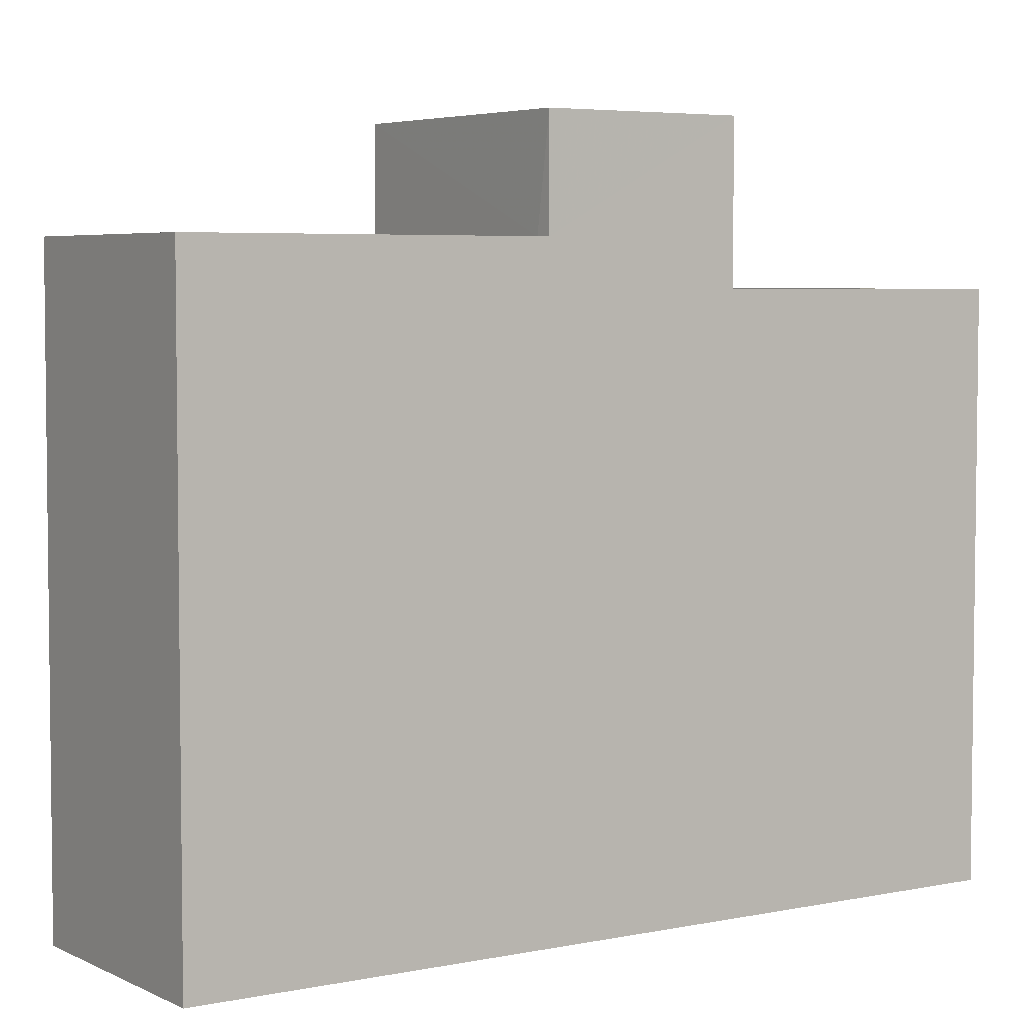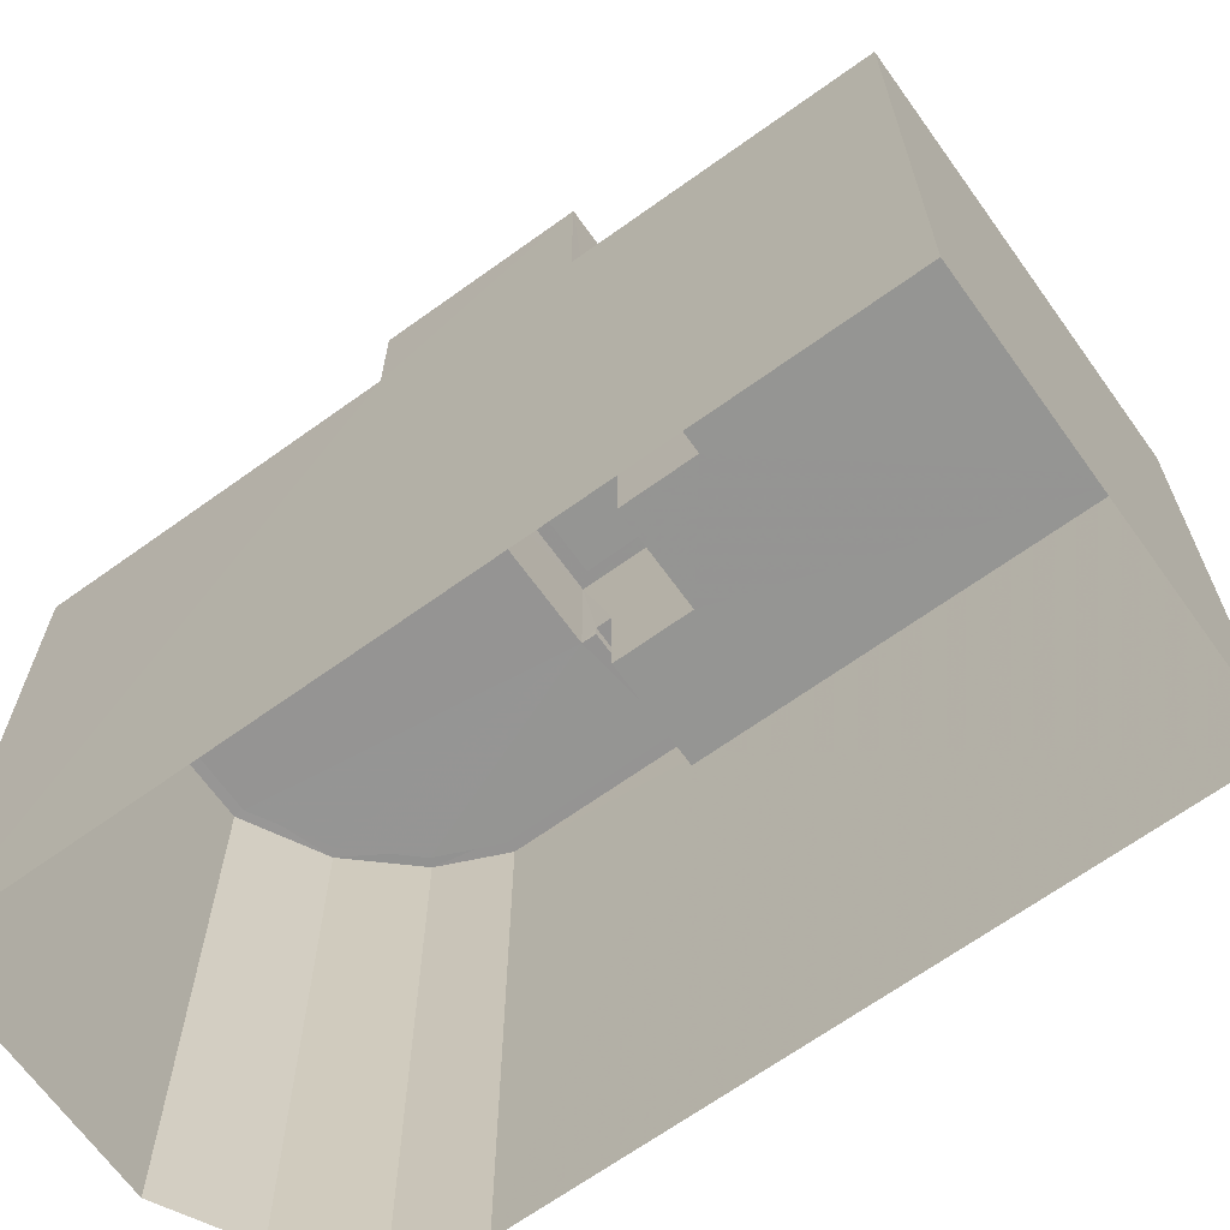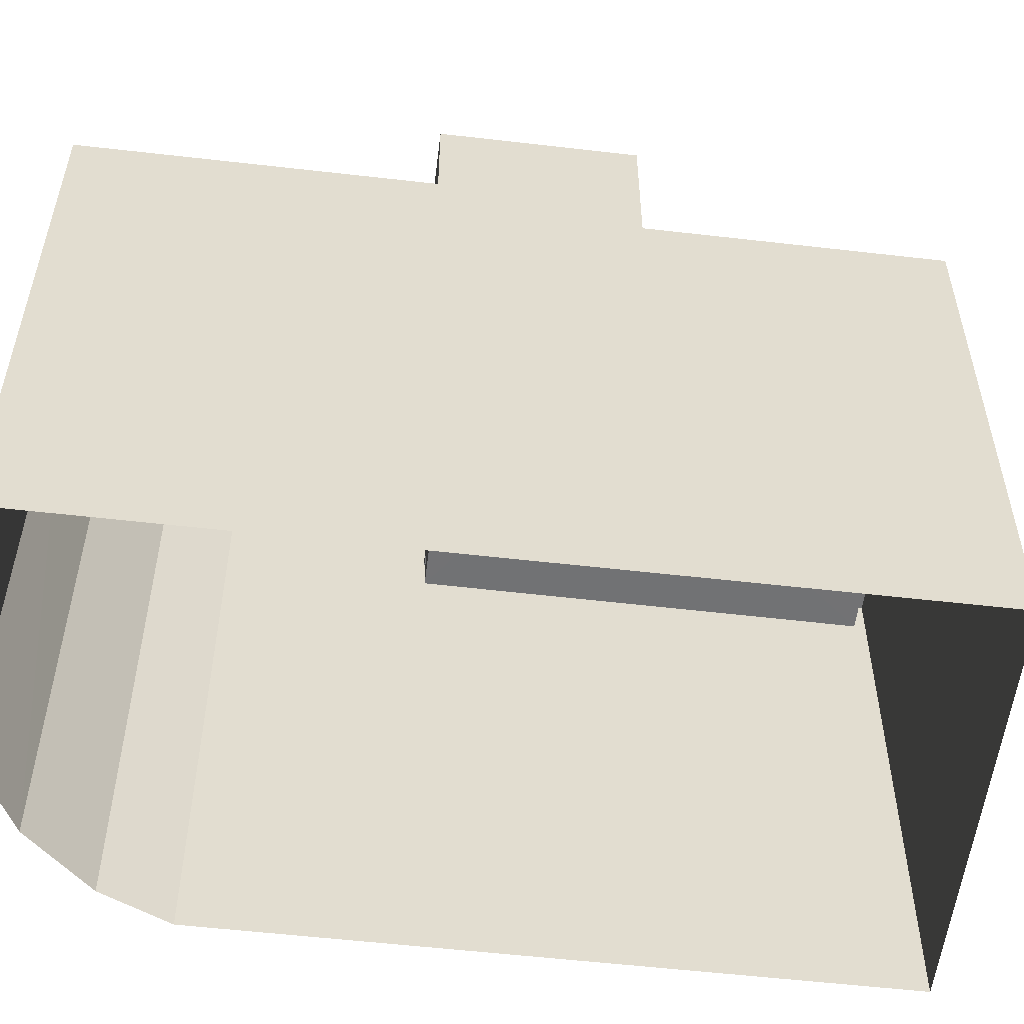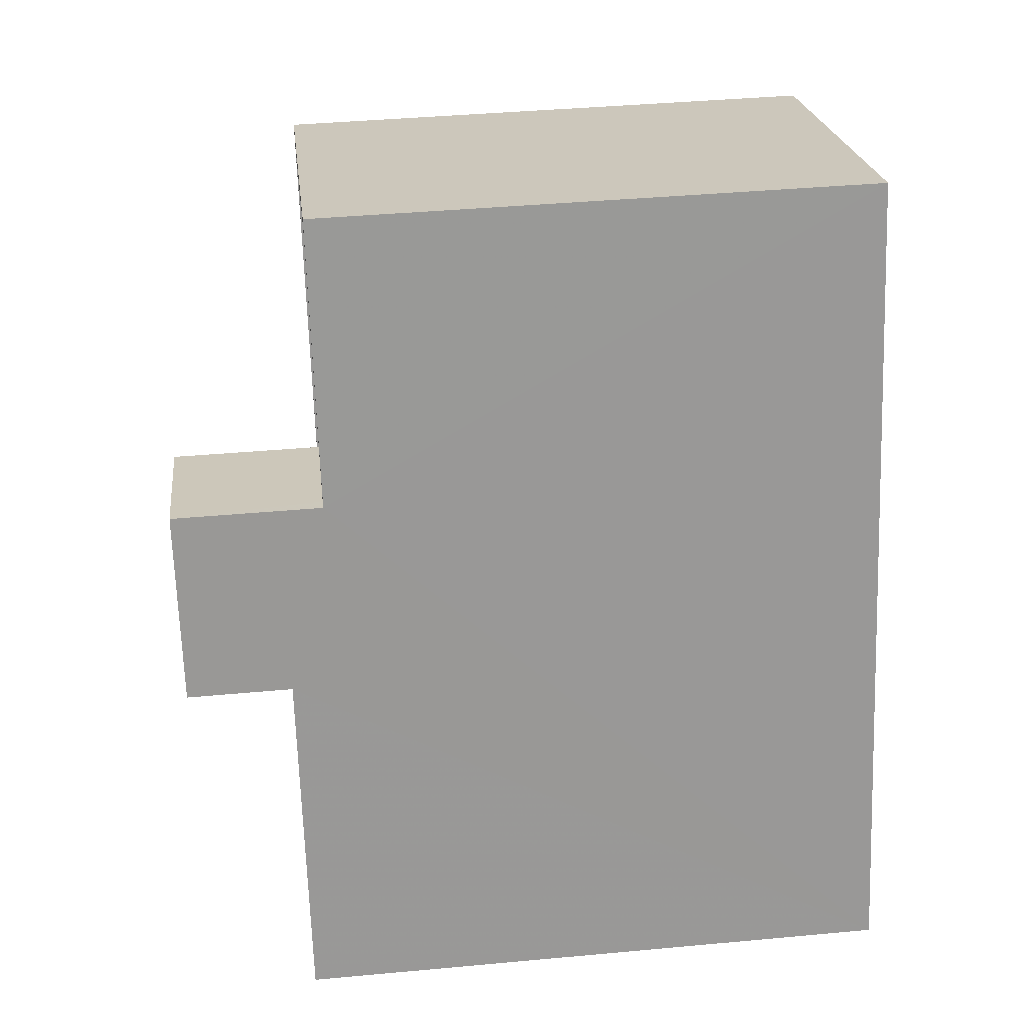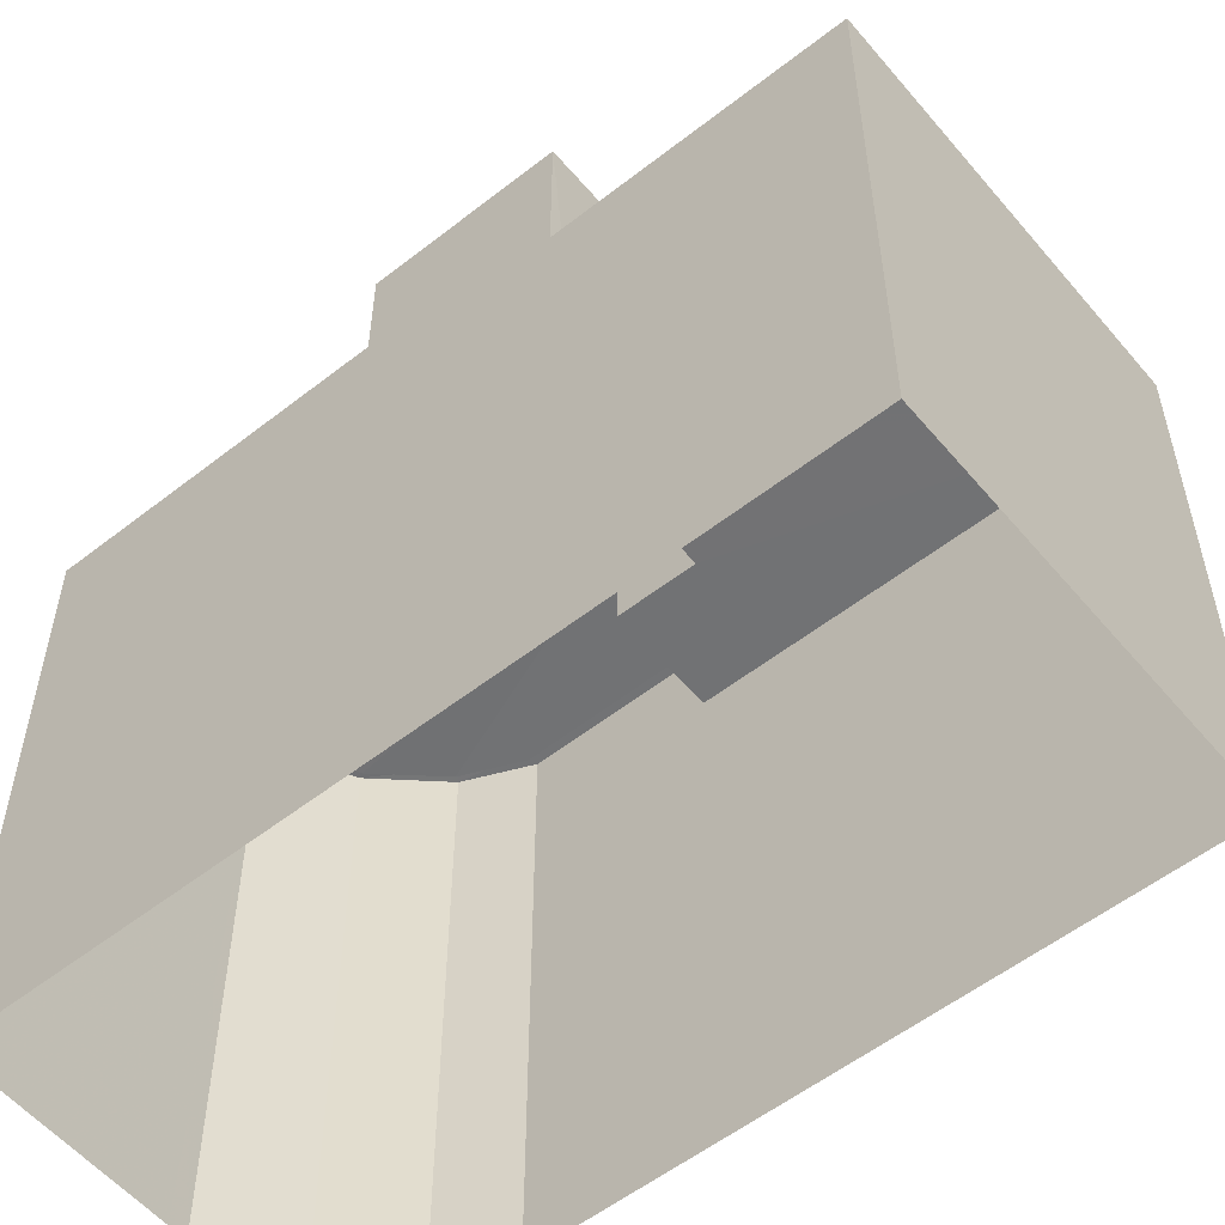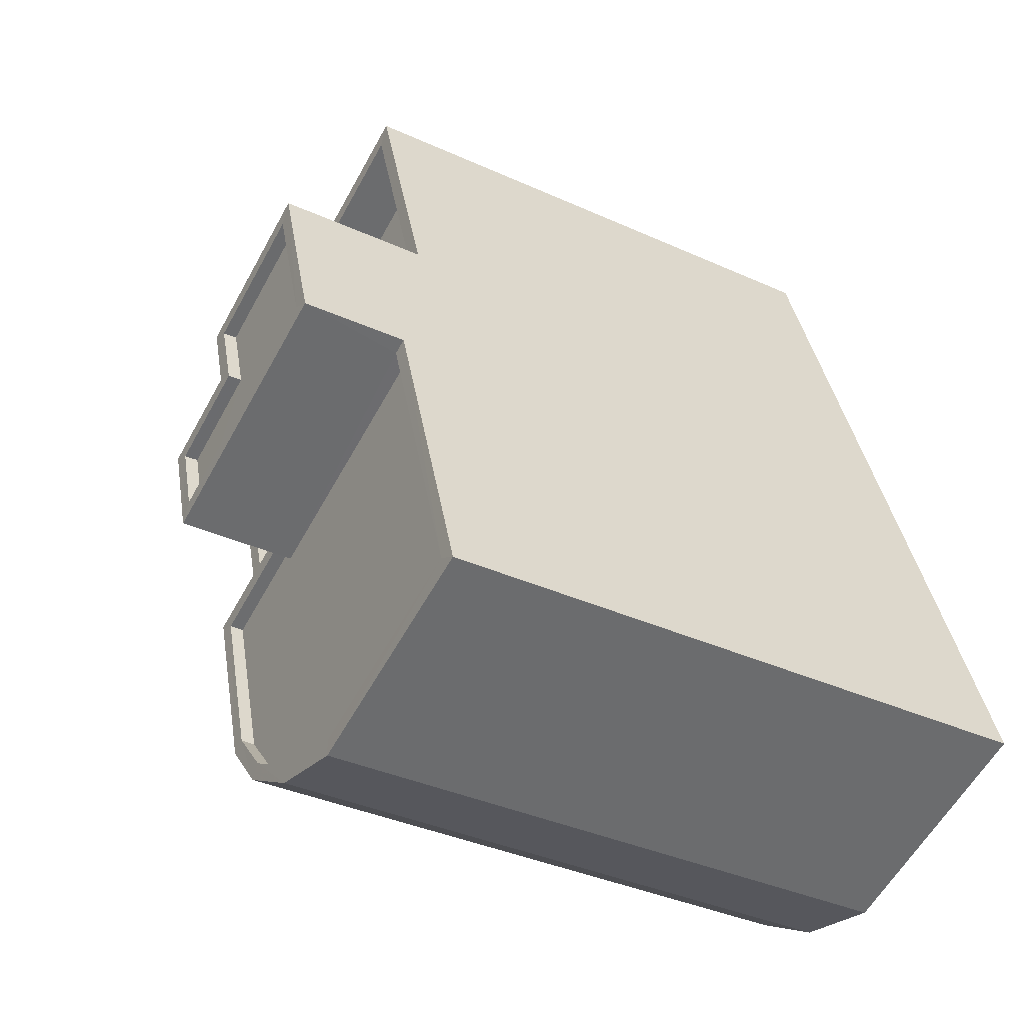
<metadata>
{"format":"obj","ext":"obj","renderer":"f3d","projection":"perspective","resolution":1024,"background":"white","views":[{"elev":4.8,"azim":74.7,"up":"+Z"},{"elev":-67.3,"azim":144.1,"up":"+Z"},{"elev":-55.6,"azim":101.4,"up":"+Z"},{"elev":40.2,"azim":83.5,"up":"+Y"},{"elev":-55.6,"azim":147.8,"up":"+Z"},{"elev":-37.1,"azim":59.8,"up":"+Y"}]}
</metadata>
<code>
v -8.855e+04 -1e+05 3.356
v -8.854e+04 -1e+05 3.356
v -8.855e+04 -1e+05 3.358
v -8.854e+04 -1e+05 3.358
v -8.854e+04 -1e+05 3.358
v -8.854e+04 -1e+05 3.358
v -8.854e+04 -1e+05 3.358
v -8.854e+04 -1e+05 14.34
v -8.854e+04 -1e+05 14.34
v -8.854e+04 -1e+05 14.34
v -8.854e+04 -1e+05 14.34
v -8.854e+04 -1e+05 14.34
v -8.854e+04 -1e+05 14.34
v -8.854e+04 -1e+05 14.34
v -8.854e+04 -1e+05 14.34
v -8.854e+04 -1e+05 14.34
v -8.855e+04 -1e+05 14.34
v -8.855e+04 -1e+05 14.34
v -8.854e+04 -1e+05 14.34
v -8.855e+04 -1e+05 14.34
v -8.855e+04 -1e+05 14.34
v -8.854e+04 -1e+05 14.34
v -8.854e+04 -1e+05 14.34
v -8.854e+04 -1e+05 16.28
v -8.854e+04 -1e+05 16.28
v -8.854e+04 -1e+05 16.28
v -8.854e+04 -1e+05 16.28
v -8.854e+04 -1e+05 12.54
v -8.855e+04 -1e+05 12.54
v -8.855e+04 -1e+05 12.54
v -8.854e+04 -1e+05 12.54
v -8.854e+04 -1e+05 12.54
v -8.854e+04 -1e+05 12.54
v -8.854e+04 -1e+05 12.54
v -8.855e+04 -1e+05 12.54
v -8.855e+04 -1e+05 13.54
v -8.855e+04 -1e+05 13.54
v -8.855e+04 -1e+05 13.54
v -8.855e+04 -1e+05 13.54
v -8.854e+04 -1e+05 13.54
v -8.854e+04 -1e+05 13.54
v -8.854e+04 -1e+05 13.54
v -8.854e+04 -1e+05 13.54
v -8.854e+04 -1e+05 16.28
v -8.854e+04 -1e+05 16.28
v -8.854e+04 -1e+05 16.28
v -8.855e+04 -1e+05 16.28
v -8.854e+04 -1e+05 16.28
v -8.854e+04 -1e+05 16.28
v -8.854e+04 -1e+05 16.28
v -8.854e+04 -1e+05 16.28
v -8.854e+04 -1e+05 14.09
v -8.854e+04 -1e+05 14.09
v -8.854e+04 -1e+05 14.09
v -8.854e+04 -1e+05 14.09
v -8.854e+04 -1e+05 14.09
v -8.854e+04 -1e+05 14.09
v -8.855e+04 -1e+05 14.09
v -8.855e+04 -1e+05 14.09
v -8.854e+04 -1e+05 14.09
v -8.854e+04 -1e+05 16.03
v -8.854e+04 -1e+05 16.03
v -8.854e+04 -1e+05 16.03
v -8.854e+04 -1e+05 16.03
v -8.854e+04 -1e+05 16.03
v -8.854e+04 -1e+05 16.03
f 1 2 3
f 2 4 3
f 5 3 6
f 3 4 7
f 6 3 7
f 8 9 10
f 10 9 11
f 12 8 13
f 14 12 15
f 16 17 18
f 10 11 19
f 20 14 21
f 17 20 18
f 22 16 18
f 13 8 10
f 12 13 23
f 15 12 23
f 21 14 15
f 18 20 21
f 24 25 26
f 27 24 26
f 28 29 30
f 31 32 33
f 29 34 33
f 30 29 35
f 33 32 35
f 29 33 35
f 36 37 38
f 37 36 39
f 40 41 42
f 43 40 42
f 41 39 36
f 41 36 42
f 27 26 44
f 24 45 25
f 25 45 46
f 47 46 48
f 49 47 48
f 44 49 50
f 27 44 50
f 49 51 50
f 45 48 46
f 48 51 49
f 52 53 54
f 55 54 56
f 57 55 56
f 57 56 58
f 59 56 60
f 54 53 56
f 58 56 59
f 61 62 63
f 63 62 64
f 61 65 62
f 64 62 66
f 51 62 65
f 50 51 65
f 45 63 64
f 45 24 63
f 8 7 4
f 9 8 4
f 44 34 49
f 44 33 34
f 43 42 32
f 31 43 32
f 41 2 1
f 39 41 1
f 45 64 66
f 48 45 66
f 8 6 7
f 8 12 6
f 25 11 26
f 26 11 40
f 41 40 2
f 11 9 4
f 2 40 4
f 40 11 4
f 49 29 47
f 49 34 29
f 13 54 55
f 23 13 55
f 48 66 62
f 51 48 62
f 27 61 63
f 24 27 63
f 39 1 37
f 17 37 20
f 20 37 3
f 37 1 3
f 38 35 36
f 38 30 35
f 28 38 16
f 16 38 17
f 28 30 38
f 17 38 37
f 42 35 32
f 42 36 35
f 27 65 61
f 27 50 65
f 23 55 57
f 15 23 57
f 10 52 54
f 13 10 54
f 56 19 46
f 46 19 25
f 56 53 19
f 25 19 11
f 15 57 58
f 21 15 58
f 14 5 6
f 12 14 6
f 14 3 5
f 14 20 3
f 56 46 22
f 46 47 16
f 56 22 60
f 16 29 28
f 16 47 29
f 22 46 16
f 60 18 59
f 60 22 18
f 53 52 10
f 19 53 10
f 31 33 43
f 40 43 26
f 26 43 44
f 43 33 44
f 21 58 59
f 18 21 59

</code>
